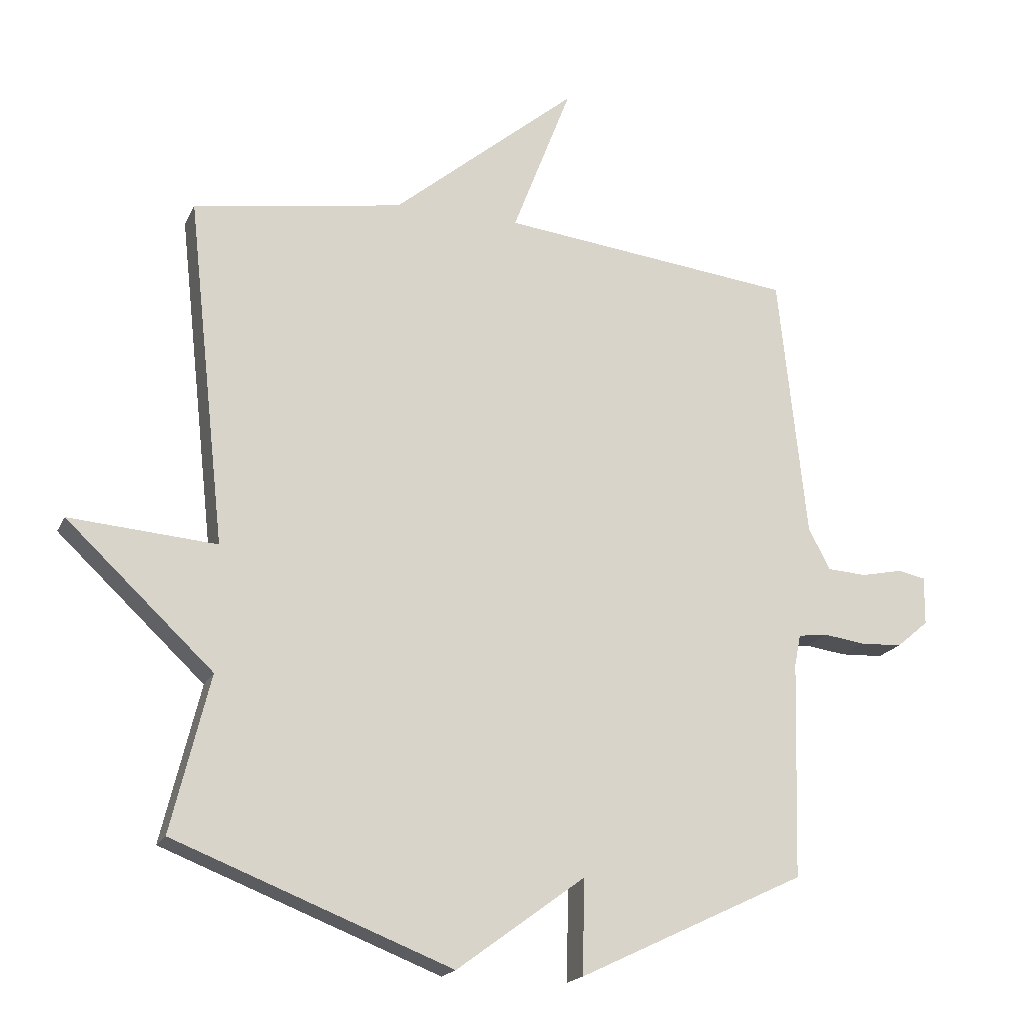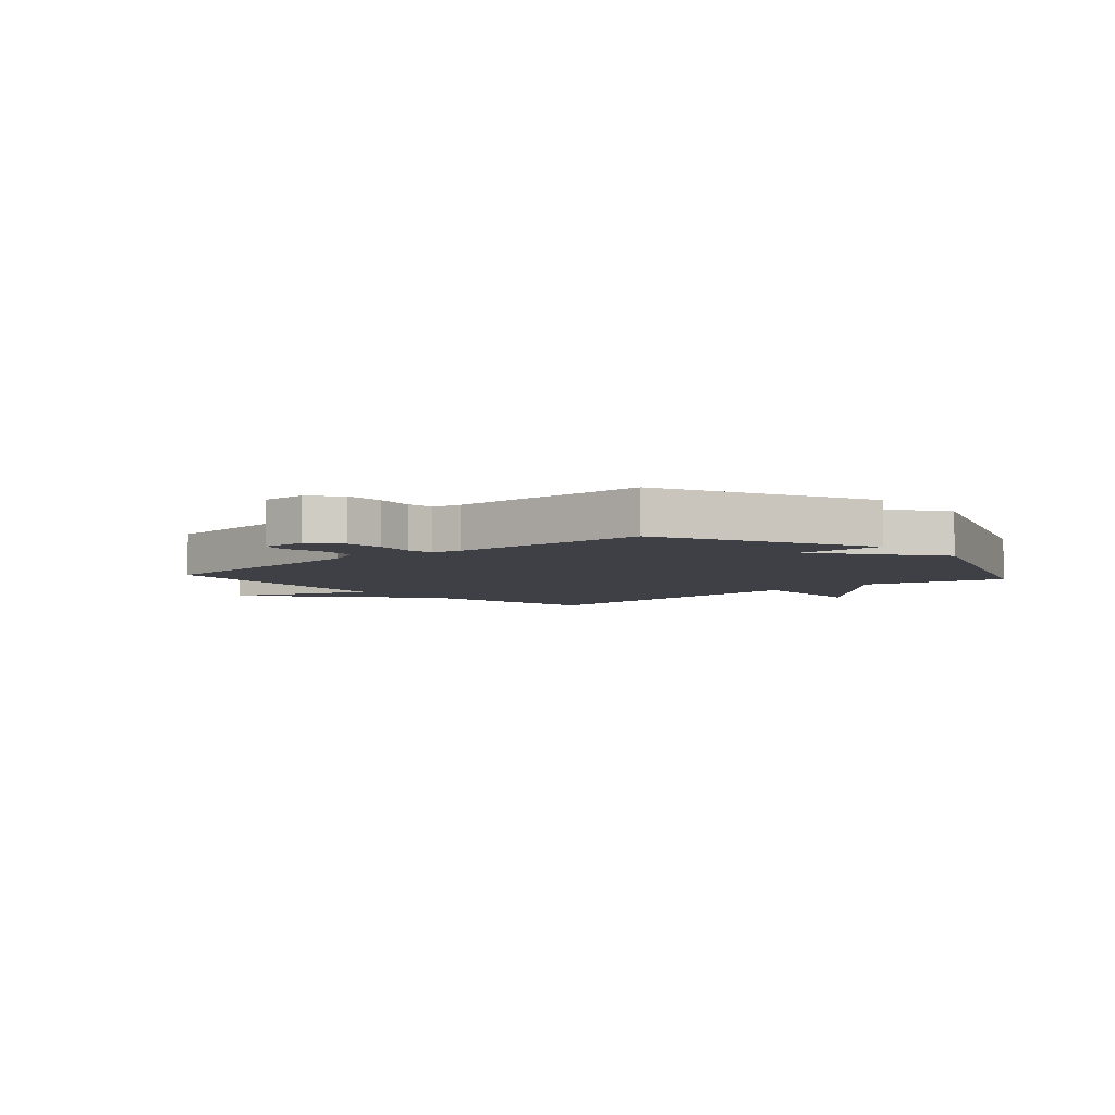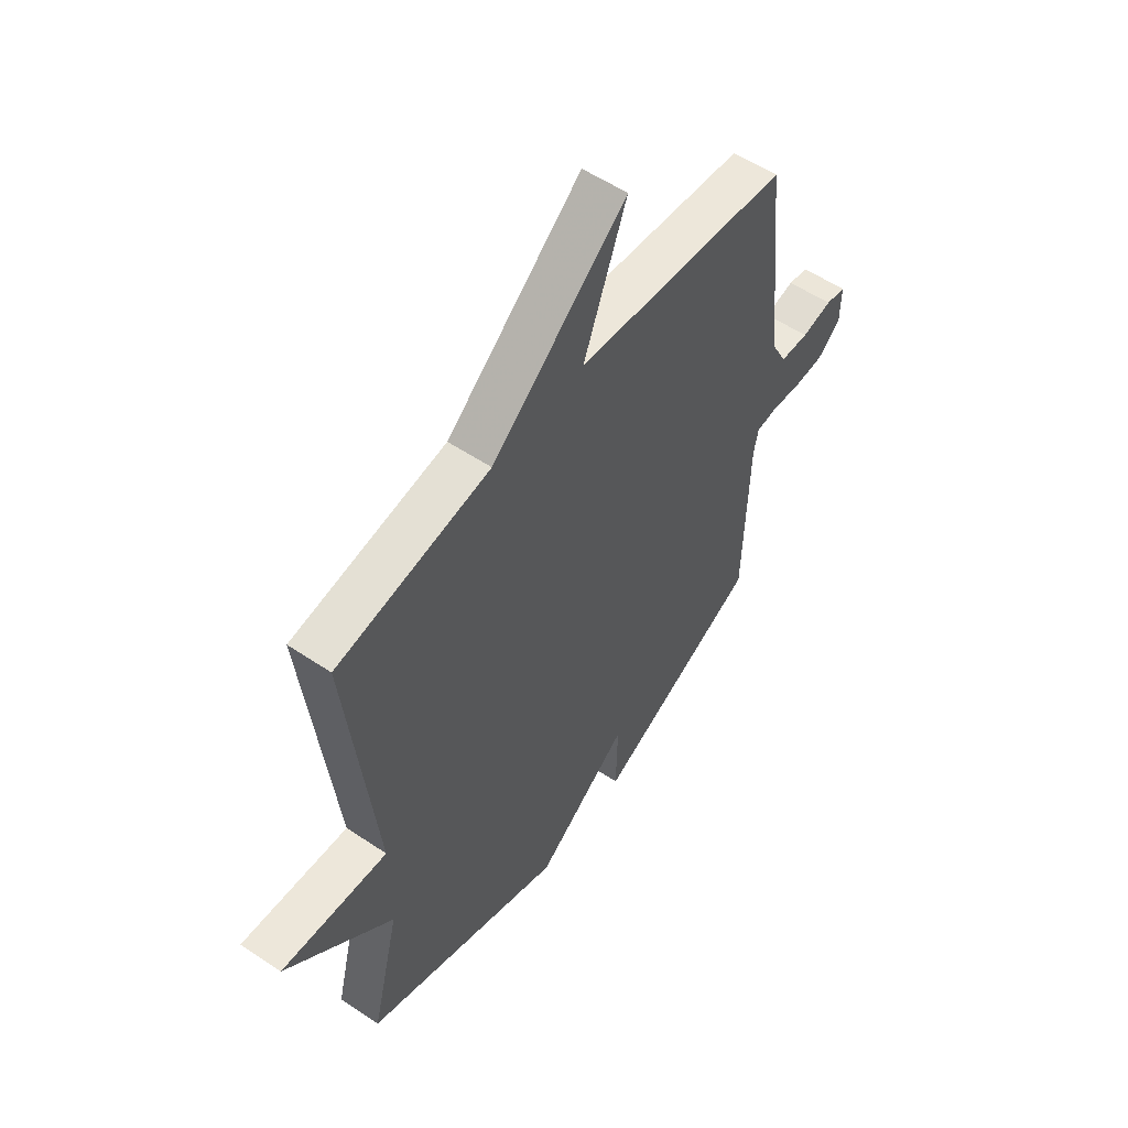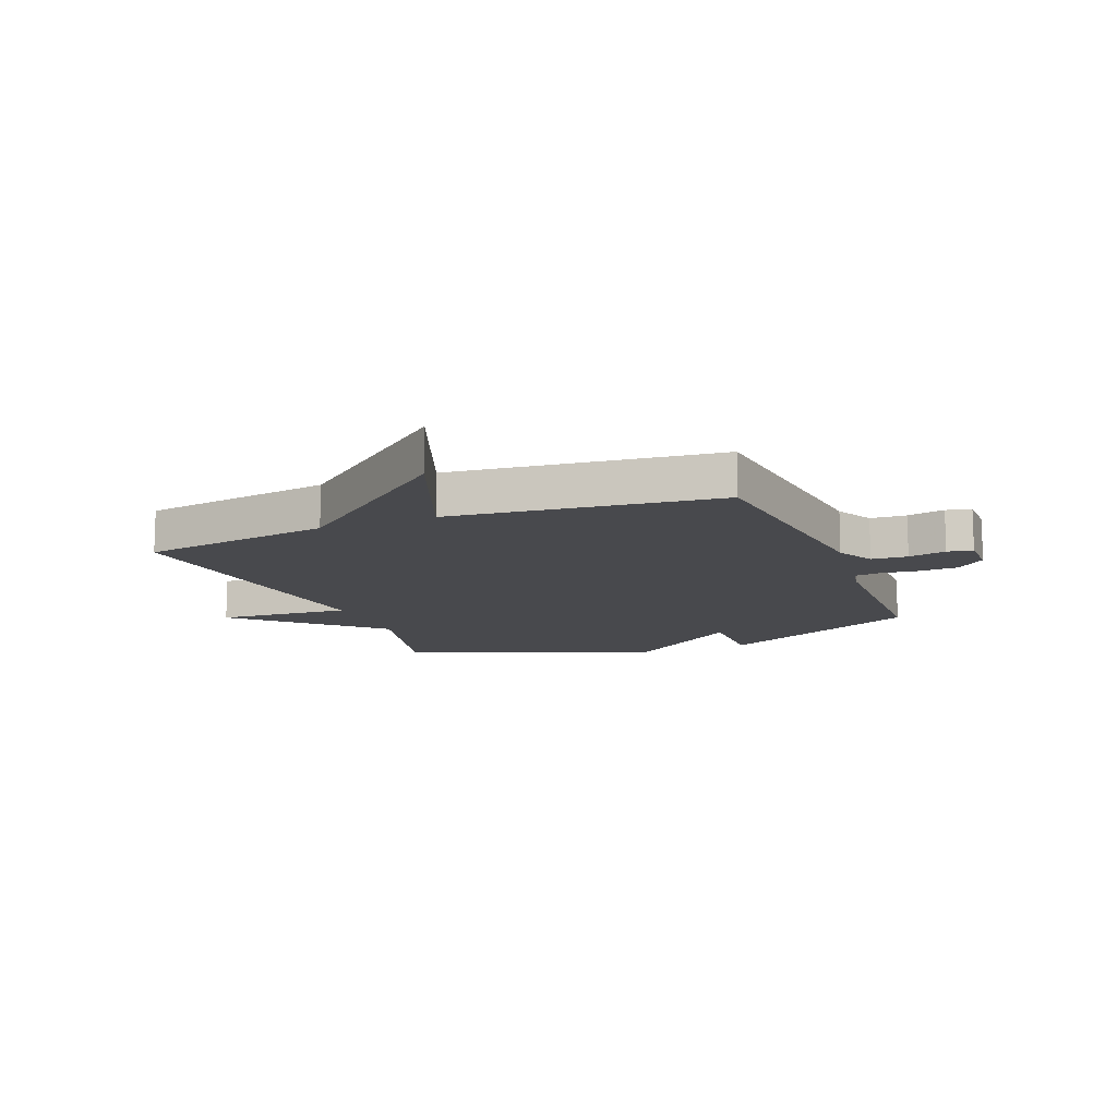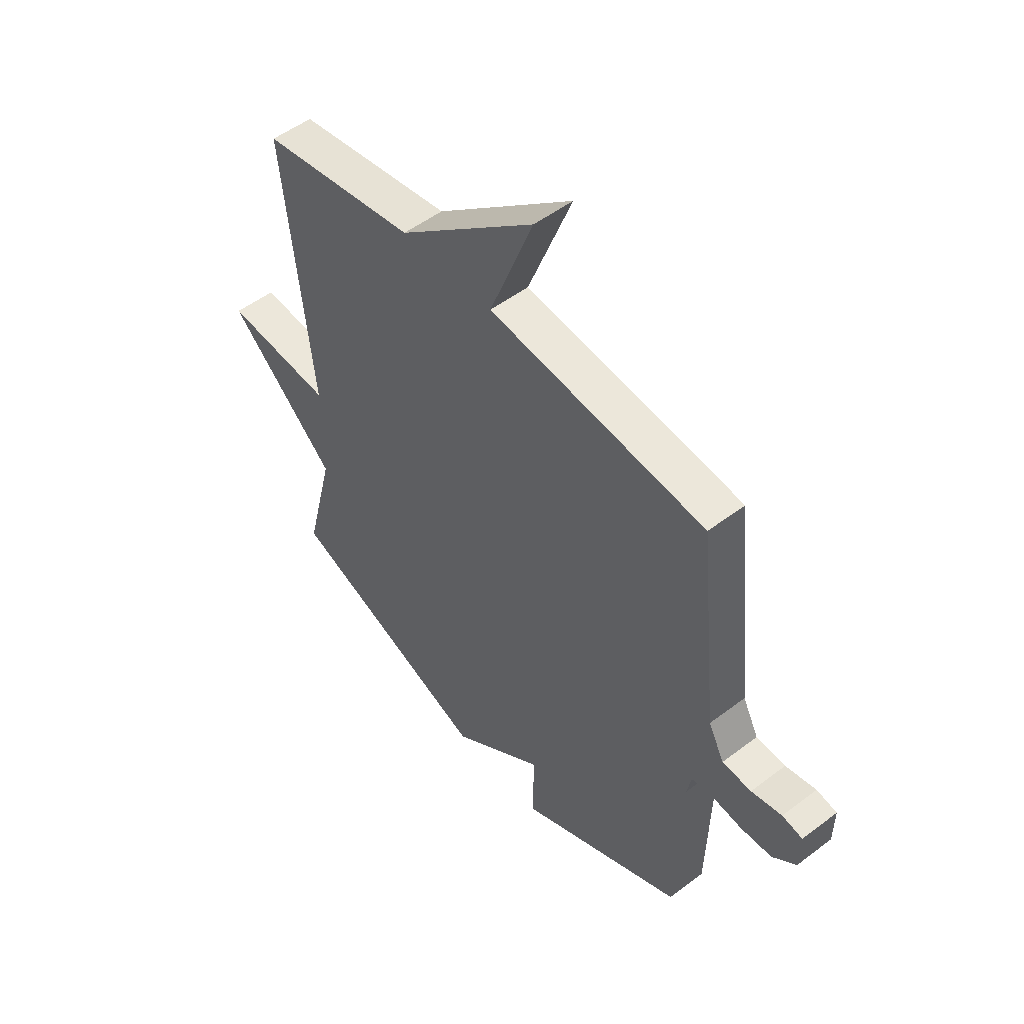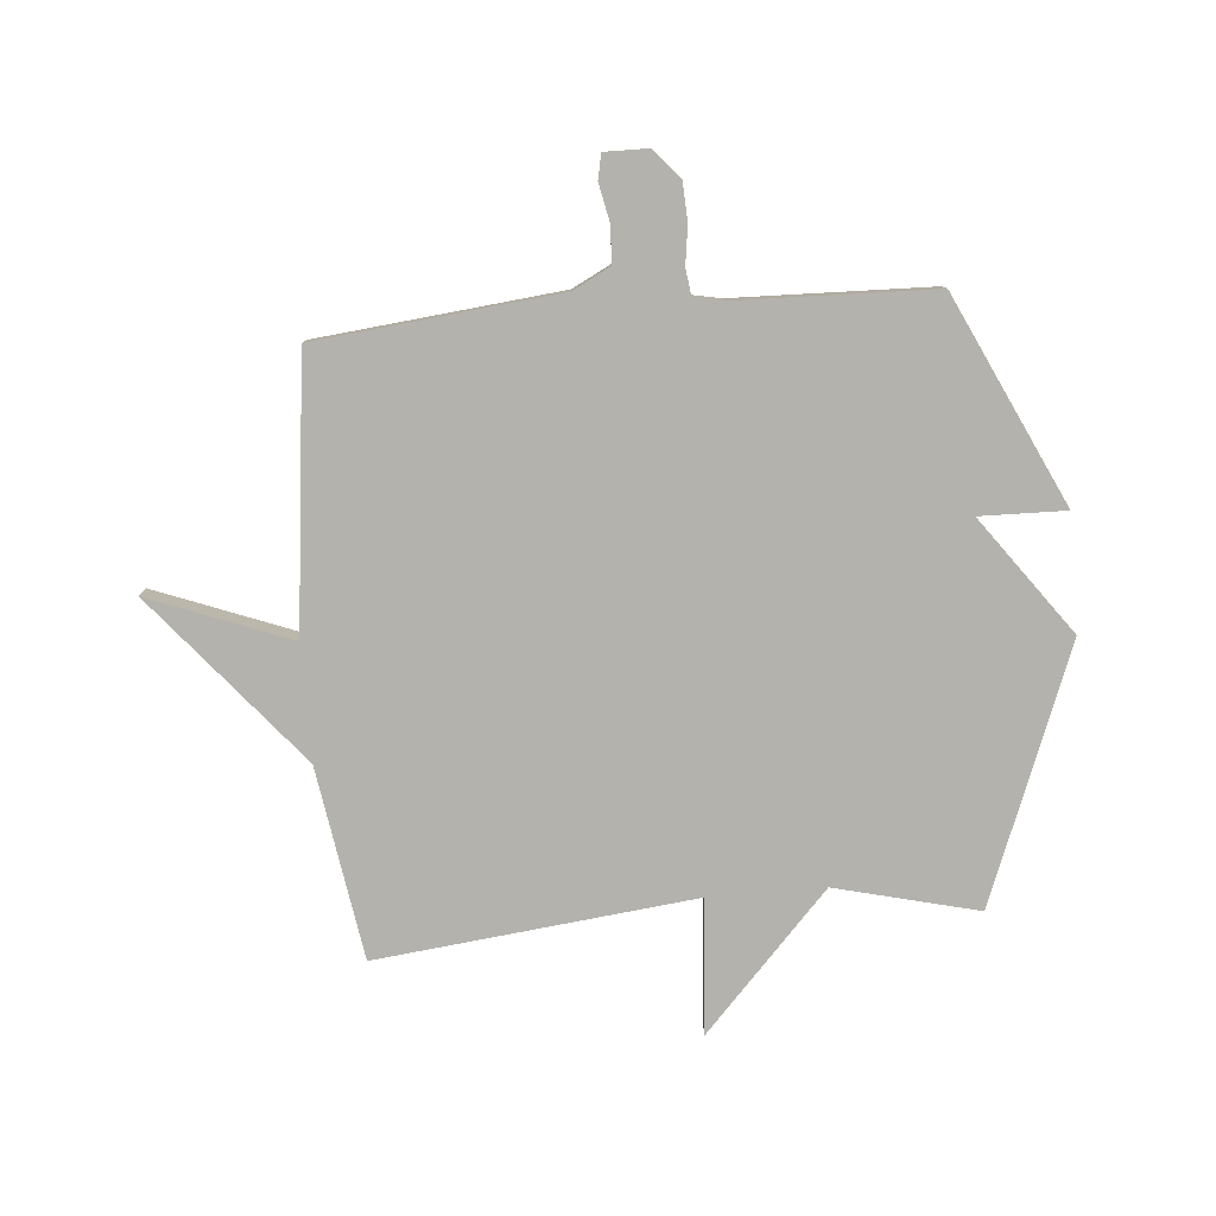
<metadata>
{"format":"obj","ext":"obj","renderer":"f3d","projection":"perspective","resolution":1024,"background":"white","views":[{"elev":-18.7,"azim":-19.0,"up":"+Z"},{"elev":-5.2,"azim":131.4,"up":"+Y"},{"elev":55.5,"azim":-54.7,"up":"+Z"},{"elev":-12.5,"azim":21.8,"up":"+Y"},{"elev":51.7,"azim":50.5,"up":"+Z"},{"elev":-79.6,"azim":94.8,"up":"+Y"}]}
</metadata>
<code>
v -0.5 0.07 -0.5
v -0.439 0.07 -0.252
v -0.672 0.07 -0.034
v -0.439 0.07 -0.052
v -0.5 0.07 0.5
v -0.167 0.07 0.553
v 0.127 0.07 0.798
v 0.033 0.07 0.553
v 0.5 0.07 0.5
v 0.544 0.07 0.079
v 0.578 0.07 0.013
v 0.641 0.07 0.009
v 0.707 0.07 0.023
v 0.751 0.07 0.014
v 0.75 0.07 -0.063
v 0.699 0.07 -0.106
v 0.632 0.07 -0.109
v 0.567 0.07 -0.1
v 0.52 0.07 -0.106
v 0.51 0.07 -0.156
v 0.5 0.07 -0.5
v 0.14 0.07 -0.671
v 0.143 0.07 -0.522
v -0.06 0.07 -0.671
v -0.5 0 -0.5
v -0.439 0 -0.252
v -0.672 0 -0.034
v -0.439 0 -0.052
v -0.5 0 0.5
v -0.167 0 0.553
v 0.127 0 0.798
v 0.033 0 0.553
v 0.5 0 0.5
v 0.544 0 0.079
v 0.578 0 0.013
v 0.641 0 0.009
v 0.707 0 0.023
v 0.751 0 0.014
v 0.75 0 -0.063
v 0.699 0 -0.106
v 0.632 0 -0.109
v 0.567 0 -0.1
v 0.52 0 -0.106
v 0.51 0 -0.156
v 0.5 0 -0.5
v 0.14 0 -0.671
v 0.143 0 -0.522
v -0.06 0 -0.671
f 23 24 1 2
f 20 21 22 23
f 19 20 23 2
f 16 17 18
f 15 16 18
f 14 15 18
f 13 14 18
f 12 13 18
f 11 12 18 19
f 10 11 19 2
f 8 9 10 2
f 6 7 8 2
f 4 5 6
f 2 3 4
f 2 4 6
f 26 25 48 47
f 47 46 45 44
f 26 47 44 43
f 42 41 40
f 42 40 39
f 42 39 38
f 42 38 37
f 42 37 36
f 43 42 36 35
f 26 43 35 34
f 26 34 33 32
f 26 32 31 30
f 30 29 28
f 28 27 26
f 30 28 26
f 1 25 26 2
f 2 26 27 3
f 3 27 28 4
f 4 28 29 5
f 5 29 30 6
f 6 30 31 7
f 7 31 32 8
f 8 32 33 9
f 9 33 34 10
f 10 34 35 11
f 11 35 36 12
f 12 36 37 13
f 13 37 38 14
f 14 38 39 15
f 15 39 40 16
f 16 40 41 17
f 17 41 42 18
f 18 42 43 19
f 19 43 44 20
f 20 44 45 21
f 21 45 46 22
f 22 46 47 23
f 23 47 48 24
f 24 48 25 1

</code>
